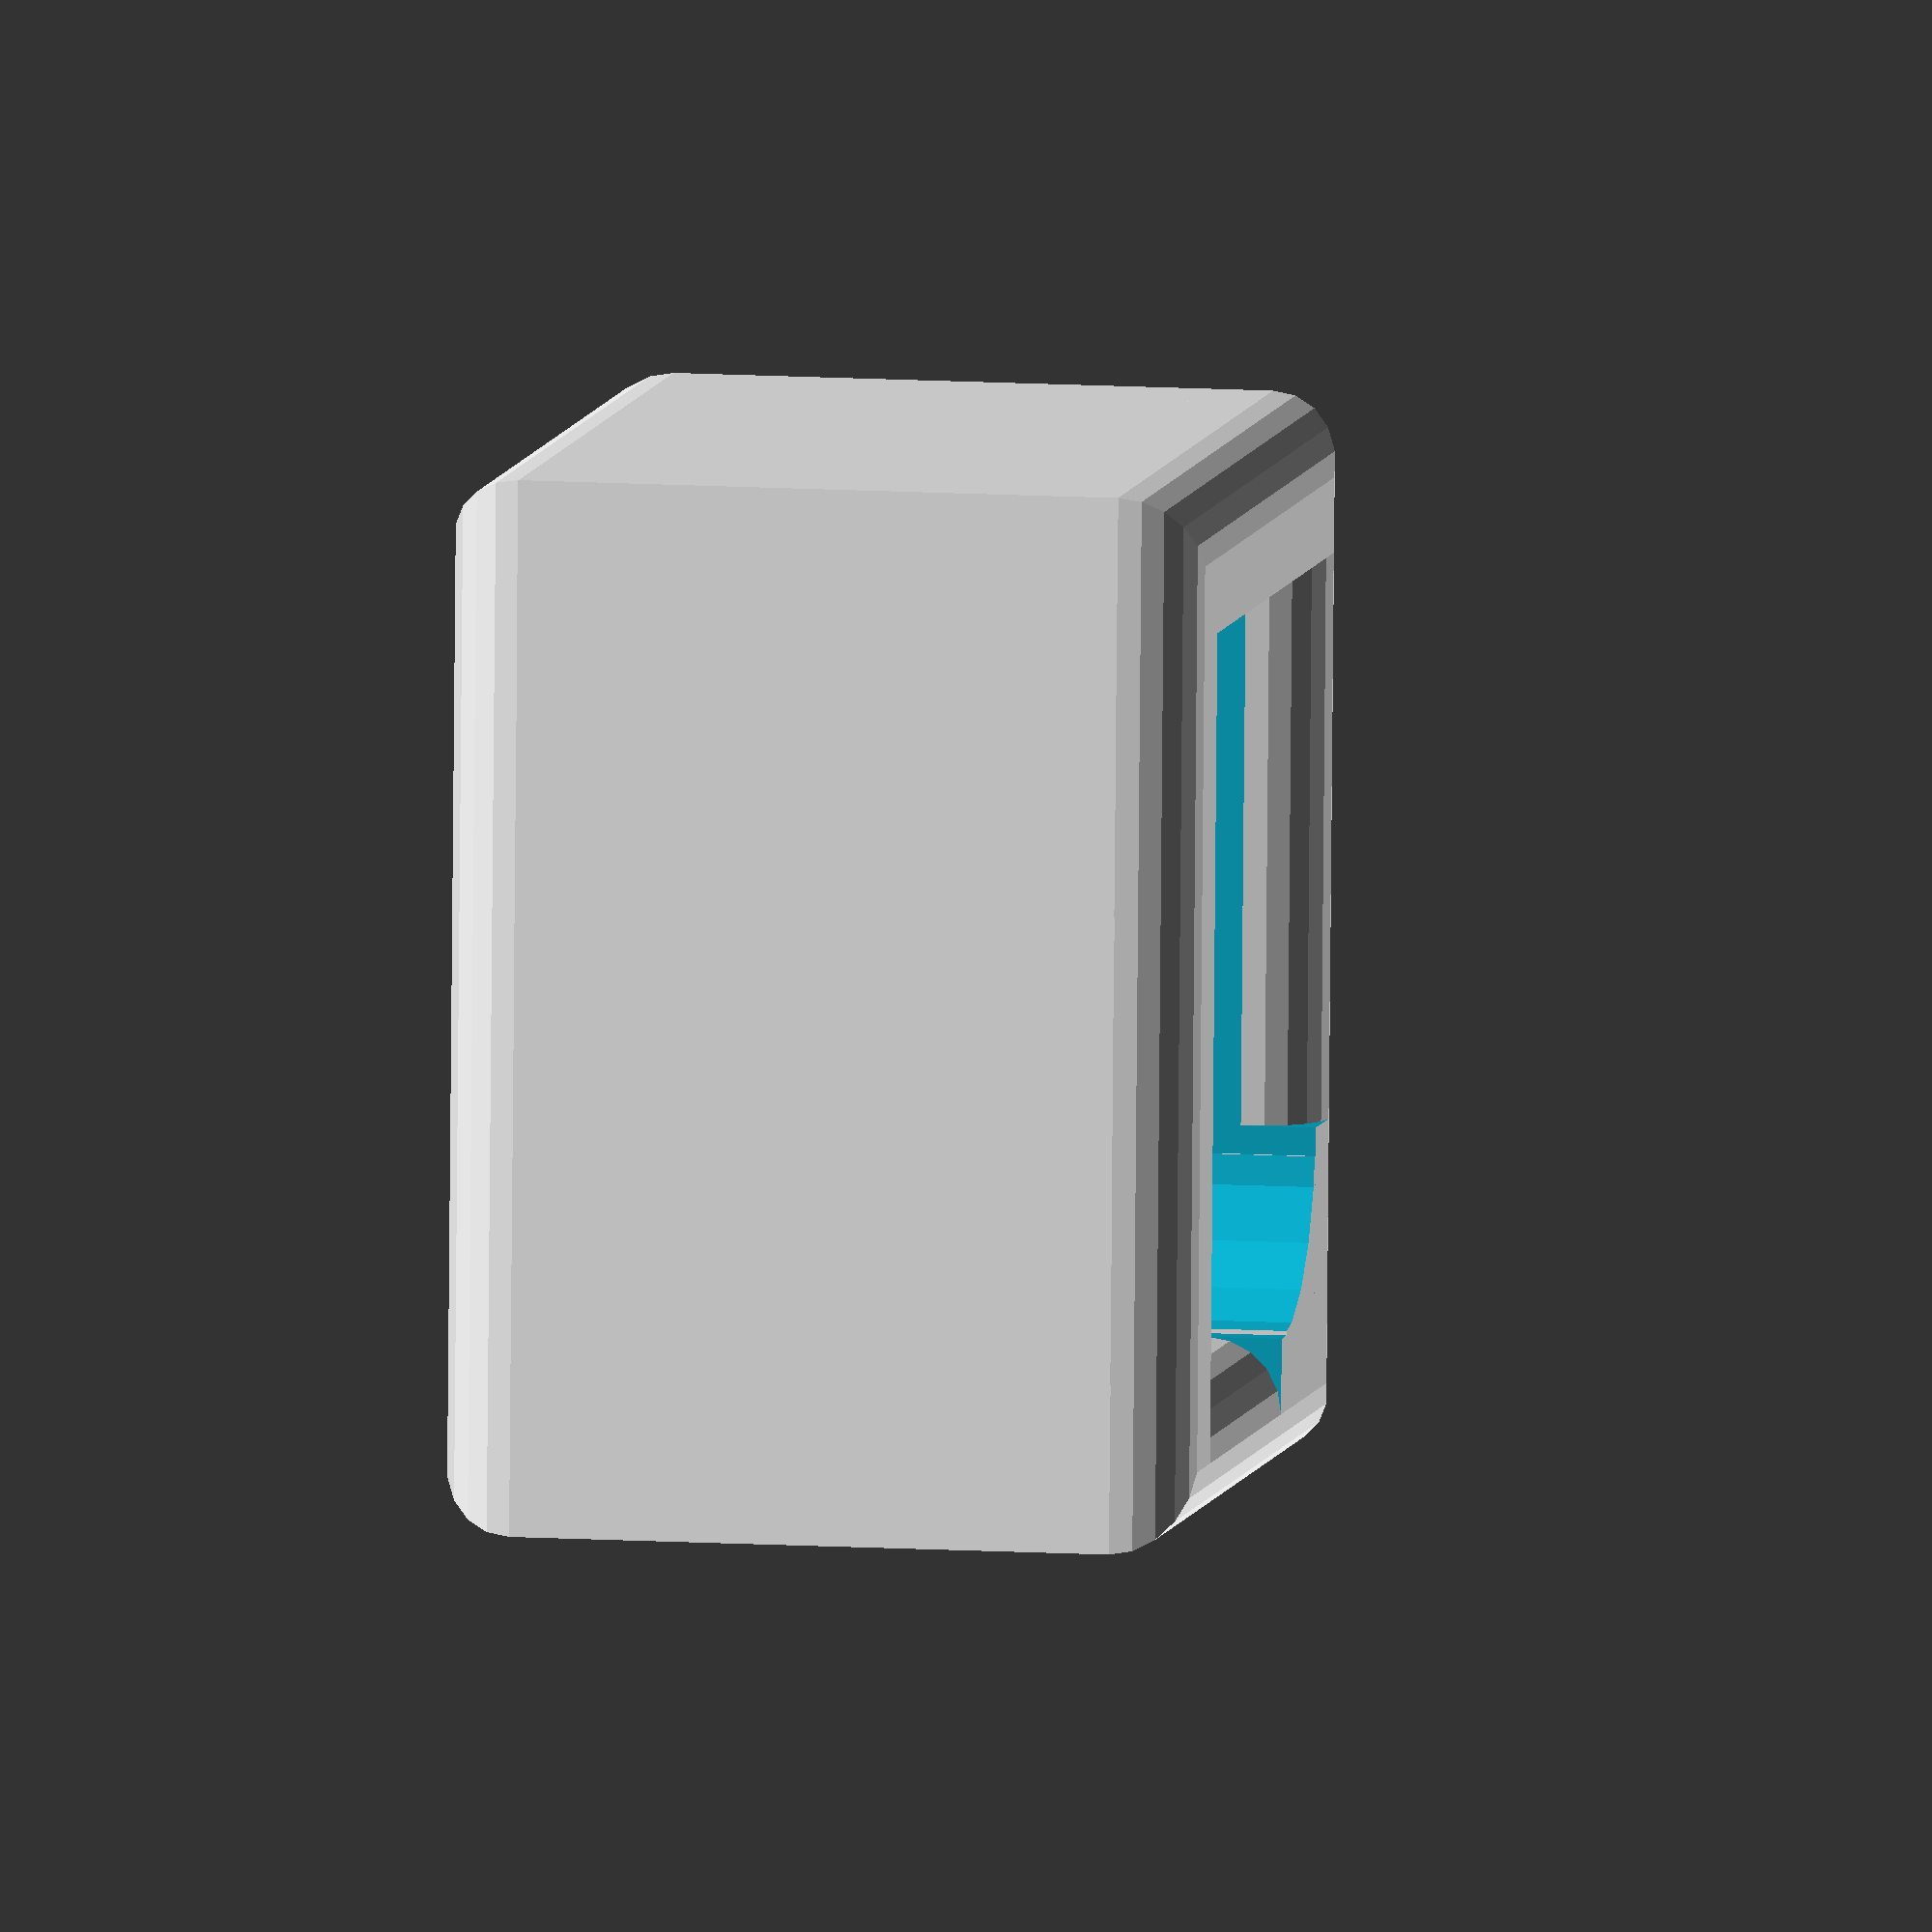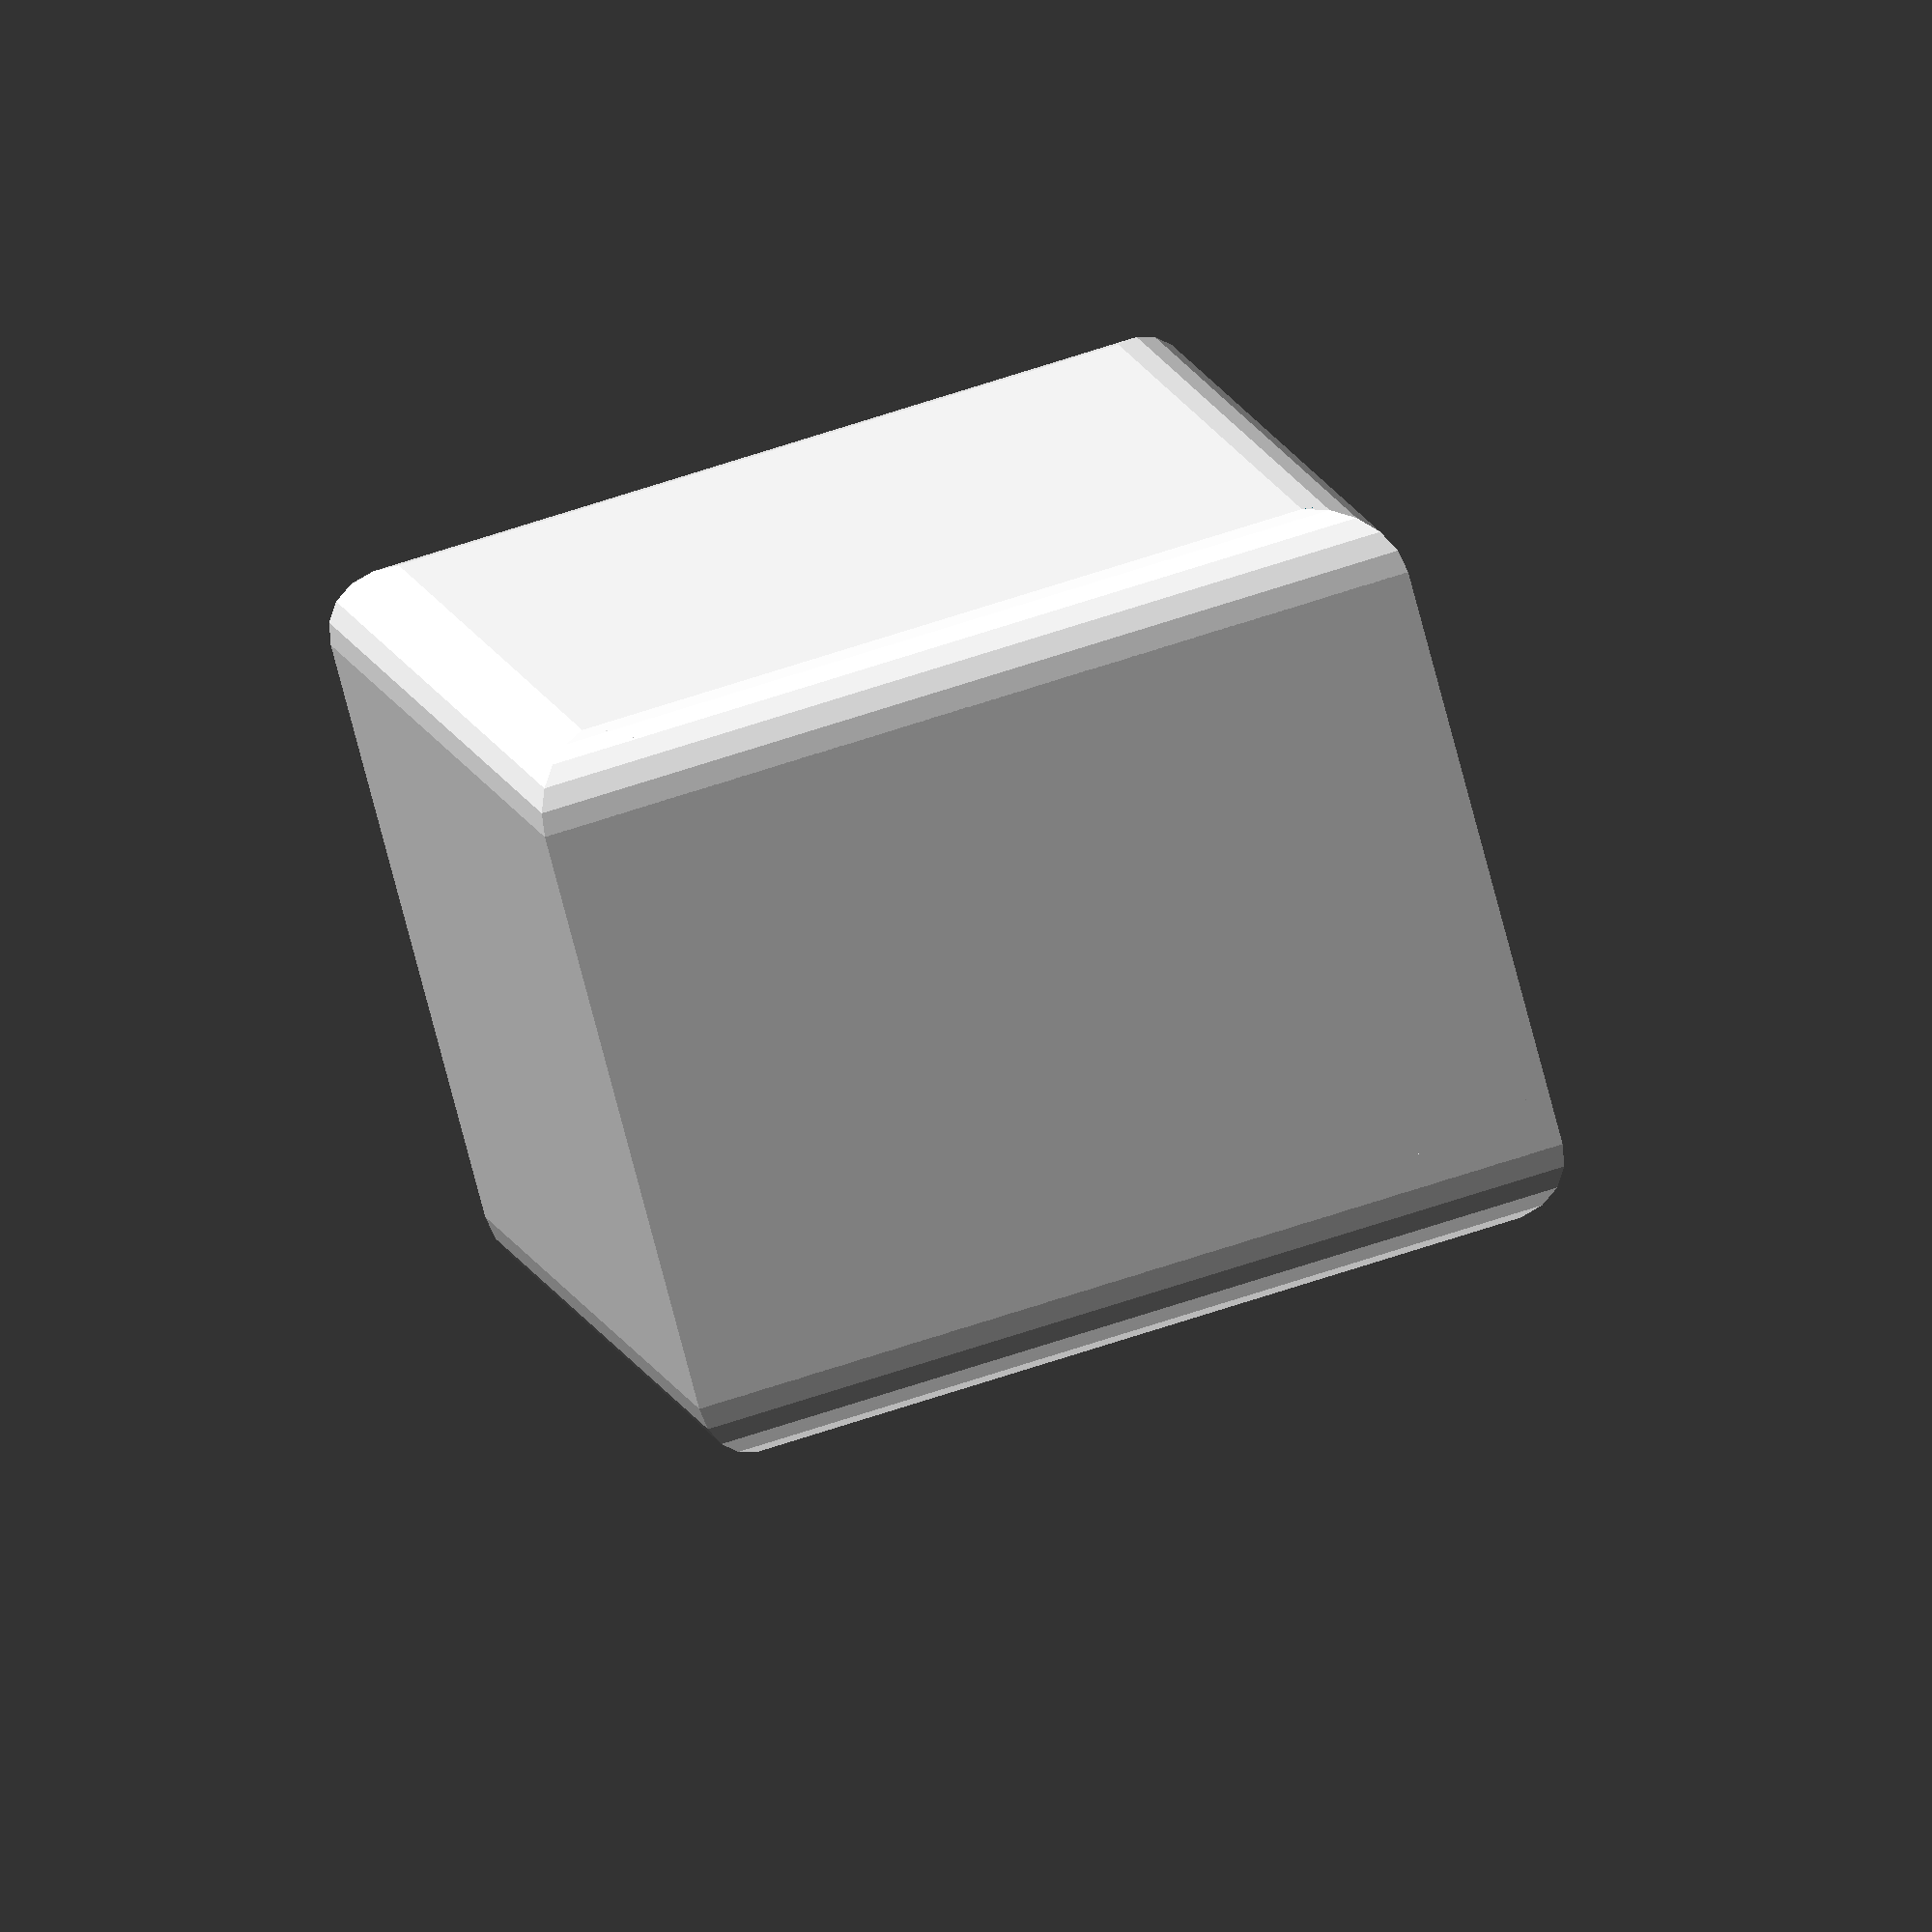
<openscad>
$fn=20;

module rcube(size=[1,1,1], center=false, radius=1, debug=false,
		bo, ce, to,
		fr, ri, ba, le,
		bf, br, bb, bl,
		cfl, cfr, cbr, cbl,
		tf, tr, tb, tl) {
		
	// define all values
	bo = bo == undef ? true : bo;
	ce = ce == undef ? true : ce;
	to = to == undef ? true : to;
	
	fr = fr == undef ? true : fr;
	ri = ri == undef ? true : ri;
	ba = ba == undef ? true : ba;
	le = le == undef ? true : le;
	
	bf = bf == undef ? (bo && fr) : bf;
	br = br == undef ? (bo && ri) : br;
	bb = bb == undef ? (bo && ba) : bb;
	bl = bl == undef ? (bo && le) : bl;
	cfl = cfl == undef ? (ce && fr && le) : cfl;
	cfr = cfr == undef ? (ce && fr && ri) : cfr;
	cbr = cbr == undef ? (ce && ba && ri) : cbr;
	cbl = cbl == undef ? (ce && ba && le) : cbl;
	tf = tf == undef ? (to && fr) : tf;
	tr = tr == undef ? (to && ri) : tr;
	tb = tb == undef ? (to && ba) : tb;
	tl = tl == undef ? (to && le) : tl;
	
	module roundEdge(length, translation=[0,0,0], rotation=[0,0,0]) {
		translate(translation) {
			rotate(rotation) {
				difference() {
					translate([(radius)/2 + 1/4,(radius)/2 + 1/4,0]) {
						cube([radius/2 + 1, radius/2 + 1, length + 4], center=true);
					}
					cylinder(h=length + 2, r=radius, center=true);
				}
			}
		}
	}
	module roundFullCorner(translation=[0,0,0], rotation=[0,0,0]) {
		translate(translation) {
			rotate(rotation) {
				difference() {
					cube([radius/2 + 1, radius/2 + 1, radius/2 + 1]);
					sphere(r=radius);
				}
			}
		}			
	}
	
	if(debug) {
		cube(size=size, center=center);
	} else {
	
		translation = center ? [0,0,0] : size / 2;
	
		translate(translation) {
	
			difference() {
				cube(size=size, center=true);
		
				union() {
					x = size[0];
					y = size[1];
					z = size[2];
			
					// edges
					if(bf) {
						roundEdge(x,[0,-y/2 + radius,-z/2 + radius],[180,90,0]);
					}
					if(br) {
						roundEdge(y,[x/2 - radius,0,-z/2 + radius],[90,90,0]);
					}
					if(bb) {
						roundEdge(x,[0,y/2 - radius,-z/2 + radius],[0,90,0]);
					}
					if(bl) {
						roundEdge(y,[-x/2 + radius,0,-z/2 + radius],[90,180,0]);
					}
					if(cfl) {
						roundEdge(z,[-x/2 + radius,-y/2 + radius,0],[0,0,180]);
					}
					if(cfr) {
						roundEdge(z,[x/2 - radius,-y/2 + radius,0],[0,0,270]);
					}
					if(cbl) {
						roundEdge(z,[-x/2 + radius,y/2 - radius,0],[0,0,90]);
					}
					if(cbr) {
						roundEdge(z,[x/2 - radius,y/2 - radius,0],[0,0,0]);
					}
					if(bf) {
						roundEdge(x,[0,-y/2 + radius,-z/2 + radius],[180,90,0]);
					}
					if(tf) {
						roundEdge(x,[0,-y/2 + radius,z/2 - radius],[180,270,0]);
					}
					if(tr) {
						roundEdge(y,[x/2 - radius,0,z/2 - radius],[270,270,0]);
					}
					if(tb) {
						roundEdge(x,[0,y/2 - radius,z/2 - radius],[0,270,0]);
					}
					if(tl) {
						roundEdge(y,[-x/2 + radius,0,z/2 - radius],[270,180,0]);
					}

					// corners
					if(bf && bl && cfl) {
						roundFullCorner([-x/2 + radius,-y/2 + radius,-z/2 + radius], [180,90,0]);
					}
					if(bf && br && cfr) {
						roundFullCorner([x/2 - radius,-y/2 + radius,-z/2 + radius], [180,0,0]);
					}
					if(bb && br && cbr) {
						roundFullCorner([x/2 - radius,y/2 - radius,-z/2 + radius], [0,90,0]);
					}
					if(bb && bl && cbl) {
						roundFullCorner([-x/2 + radius,y/2 - radius,-z/2 + radius], [0,180,0]);
					}
					if(tf && tl && cfl) {
						roundFullCorner([-x/2 + radius,-y/2 + radius,z/2 - radius], [0,0,180]);
					}
					if(tf && tr && cfr) {
						roundFullCorner([x/2 - radius,-y/2 + radius,z/2 - radius], [0,0,270]);
					}
					if(tb && tr && cbr) {
						roundFullCorner([x/2 - radius,y/2 - radius,z/2 - radius], [0,0,0]);
					}
					if(tb && tl && cbl) {
						roundFullCorner([-x/2 + radius,y/2 - radius,z/2 - radius], [0,0,90]);
					}
				}
			}
		}
	}
}

module rInnerTopCube(size=[1,1,1], center=false, radius=1, radius1, radius2, debug=false,
		f=true, r=true, b=true, l=true, convexity=10, $fn=$fn) {

	// define radius1 and radius2
	radius1 = radius1 == undef ? radius : radius1;
	radius2 = radius2 == undef ? radius : radius2;

	module roundEdge(length, translation=[0,0,0], rotation=[0,0,0]) {
		translate(translation) {
			rotate(rotation) {
				difference() {
					translate([-1/2,0,0]) {
						cube([radius1 + 1, 2*radius1, length], center=true);
					}
					translate([radius1/2,-radius1,0]) {
						cylinder(h=length, r=radius1, center=true);
					}
				}
			}
		}
	}
	module roundCorner1(translation=[0,0,0], rotation=[0,0,0]) {
		translate(translation) {
			rotate(rotation) {
				if (radius1 > radius2) {
					difference() {
						cube([2*radius1 + 1,2*radius1 + 1,radius1 + 1]);
						union() {
							translate([0,-1,0]) {
								rotate([270,0,0]) {
									cylinder(h=2*radius1 + 3, r=radius1);
								}
							}
							translate([-1,0,0]) {
								rotate([0,90,0]) {
									cylinder(h=2*radius1 + 3, r=radius1);
								}
							}
						}
					}
				}
			}
		}
	}
	module roundCorner2(translation=[0,0,0], rotation=[0,0,0]) {
		if (radius2 > 0) {
			translate(translation) {
				rotate(rotation) {
					intersection() {
						translate([-radius1-radius2,-radius1-radius2,0]) {
							cube([radius1+radius2+1,radius1+radius2+1,radius2 + 1]);
						}
						difference() {
							translate([0,0,-1]) {
								cylinder(h=radius2 + 3, r=radius1+radius2);
							}
							rotate_extrude(convexity=convexity) {
								translate([radius1+radius2,0,0]) {
									circle(r=radius1, $fn=$fn);
								}
							}
						}
					}
				}
			}
		}
	}
	
	function pos1(pos) = pos > 0 ? pos + radius1 : pos - radius1;
	function pos2(pos) = pos > 0 ? pos - radius2 : pos + radius2;

	module roundCorner(translation=[0,0,0], rotation=[0,0,0]) {
		intersection() {
			roundCorner1([pos1(translation[0]), pos1(translation[1]), translation[2]], rotation);
			roundCorner2([pos2(translation[0]), pos2(translation[1]), translation[2]], rotation);
		}
	}

	function rFR() = (f && r == true) ? true : false;
	function rRB() = (r && b == true) ? true : false;
	function rBL() = (b && l == true) ? true : false;
	function rLF() = (l && f == true) ? true : false;
	
	function longerRadius() = radius1 > radius2 ? radius1 : radius2;
	
	function edgeLength(length, c1, c2) = (c1 == true) ? ((c2 == true) ? length - 2*longerRadius() : length - longerRadius()) : ((c2 == true) ? length - longerRadius() : length);
	
	function edgePosition(c1, c2) = (c1 == c2) ? 0 : ((c1 == true) ? 1*longerRadius()/2 : -longerRadius()/2);

	if(!debug) {
		x = size[0];
		y = size[1];
		z = size[2];
		
		union() {
			// edges
			if(f) {
				roundEdge(edgeLength(x, rFR(), rLF()),[edgePosition(rLF(), rFR()),-y/2,(z-radius1)/2],[0,90,0]);
			}
			if(r) {
				roundEdge(edgeLength(y, rFR(), rRB()),[x/2,edgePosition(rFR(), rRB()),(z-radius1)/2],[270,90,0]);
			}
			if(b) {
				roundEdge(edgeLength(x, rRB(), rBL()),[edgePosition(rBL(), rRB()),y/2,(z-radius1)/2],[180,90,0]);
			}
			if(l) {
				roundEdge(edgeLength(y, rBL(), rLF()),[-x/2,edgePosition(rLF(), rBL()),(z-radius1)/2],[90,90,0]);
			}
			// corners
			if(rFR()) {
				roundCorner([x/2,-y/2,z/2-radius1], [0,0,90]);
			}
			if(rRB()) {
				roundCorner([x/2,y/2,z/2-radius1], [0,0,180]);
			}
			if(rBL()) {
				roundCorner([-x/2,y/2,z/2-radius1], [0,0,270]);
			}
			if(rLF()) {
				roundCorner([-x/2,-y/2,z/2-radius1], [0,0,0]);
			}
		}
	}
}

debug = false;
difference() {
	rcube([14,12,10], radius=1, ce=false, center=true, debug=debug);
	union() {
		translate([0,0,1]) {
			rcube([10,8,9], radius=2.5, bo=true, to=false, fr=false, le=false, debug=debug, center=true);
		}
		rInnerTopCube([10,8,10], f=false, l=false, radius1 = 1, radius2=2.5, debug=debug, center=true);
	}
}


</openscad>
<views>
elev=170.1 azim=273.0 roll=260.2 proj=o view=solid
elev=256.3 azim=102.0 roll=345.3 proj=o view=solid
</views>
